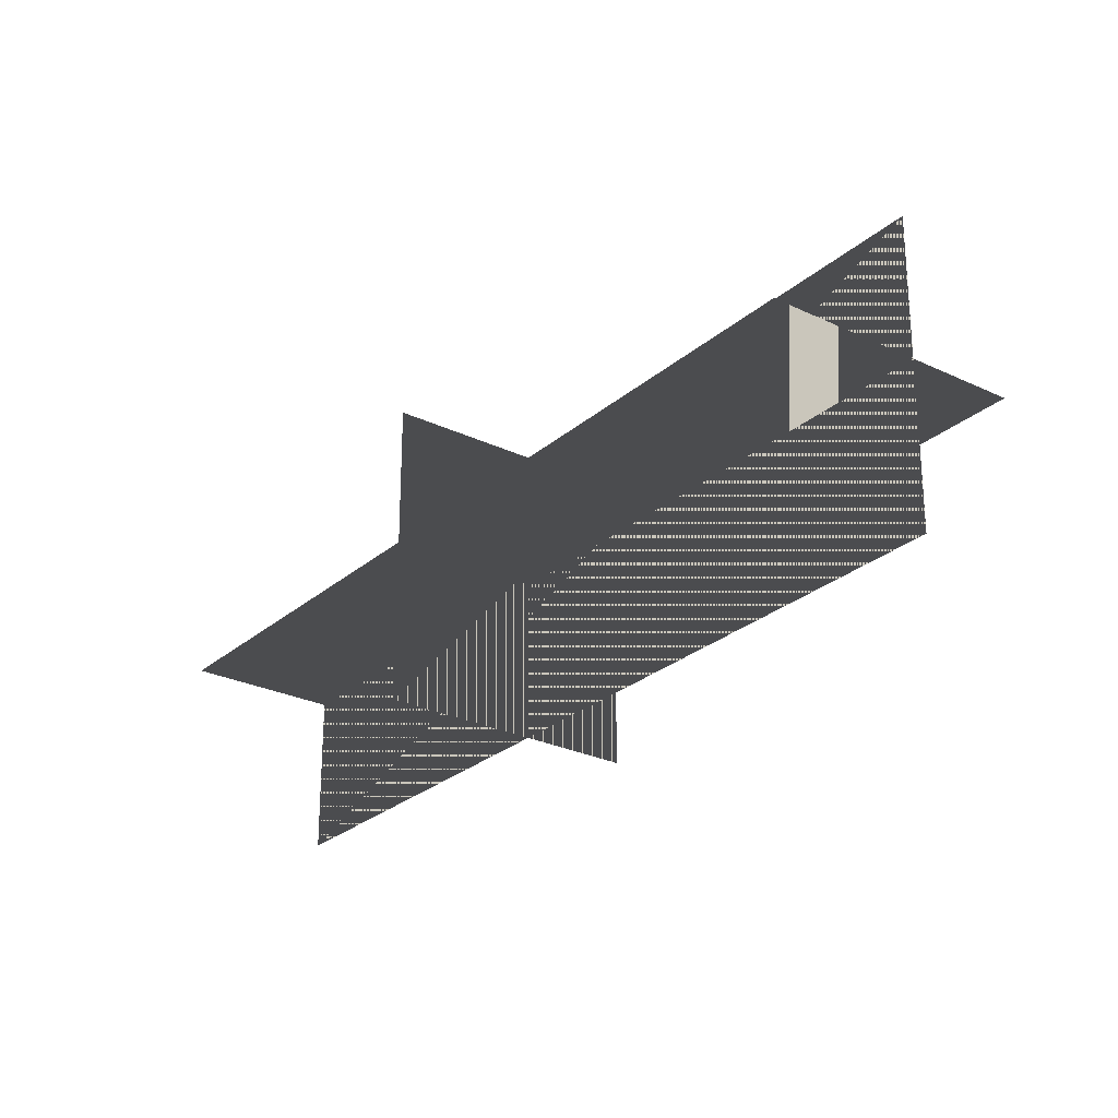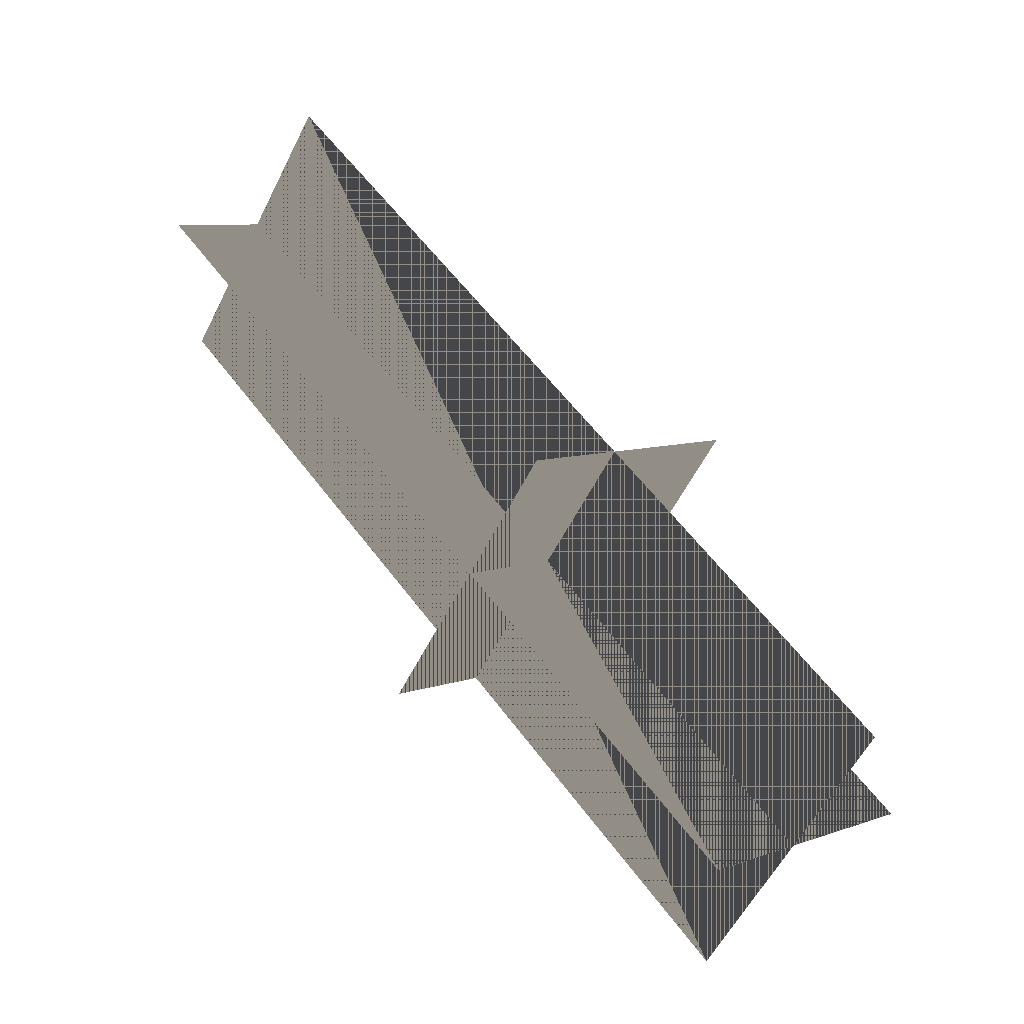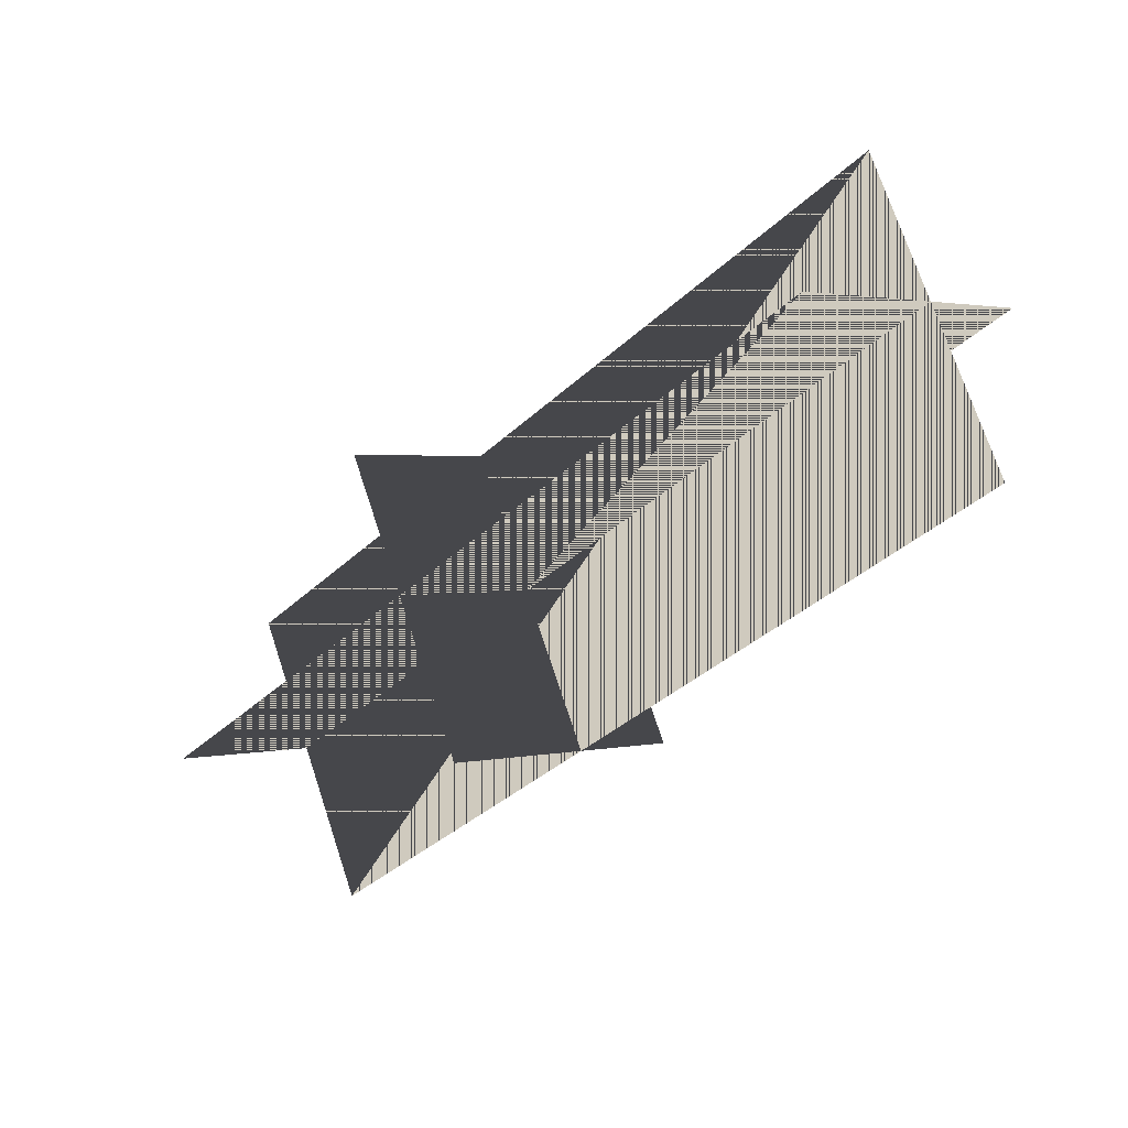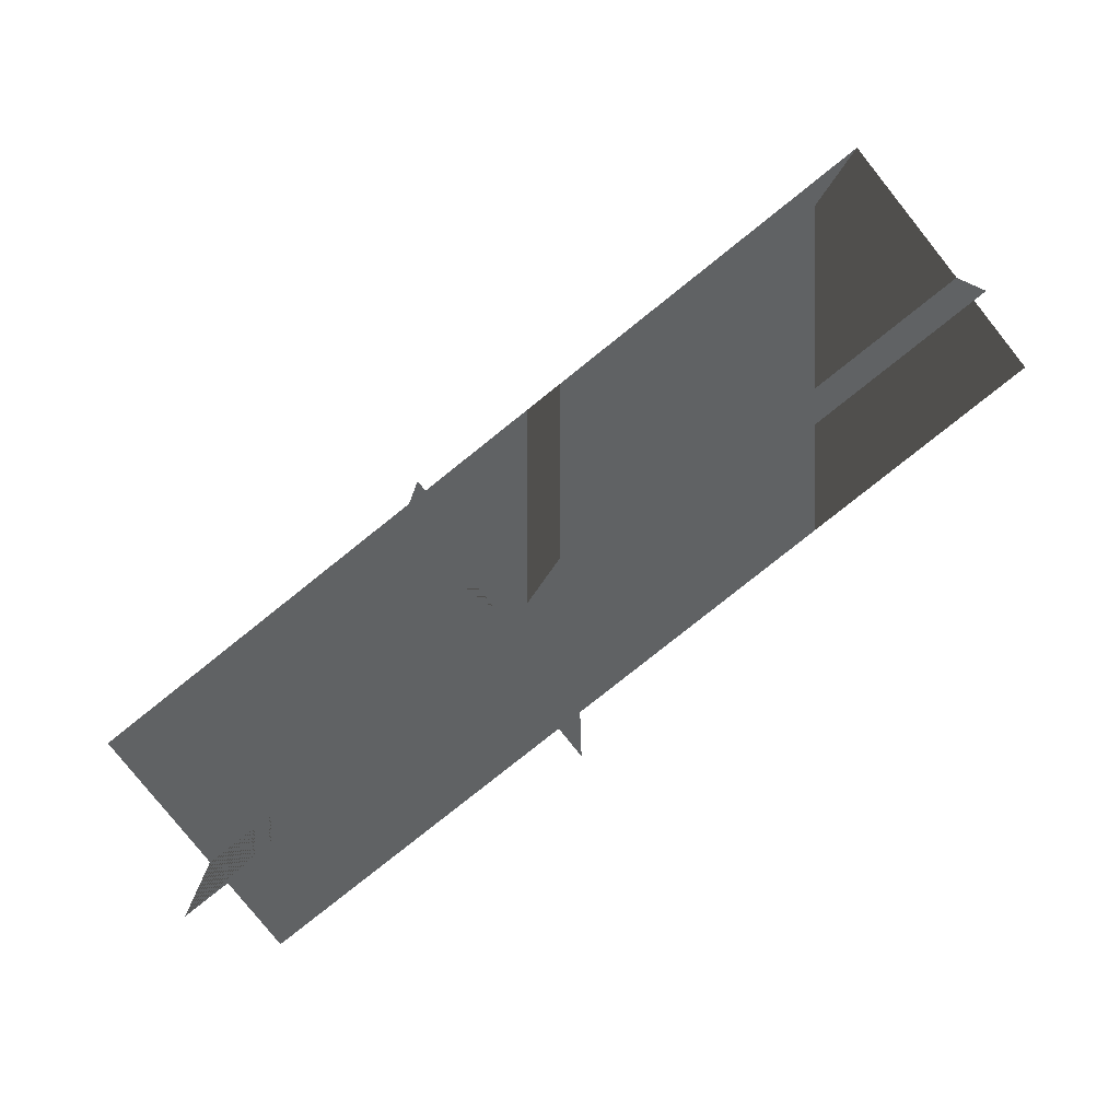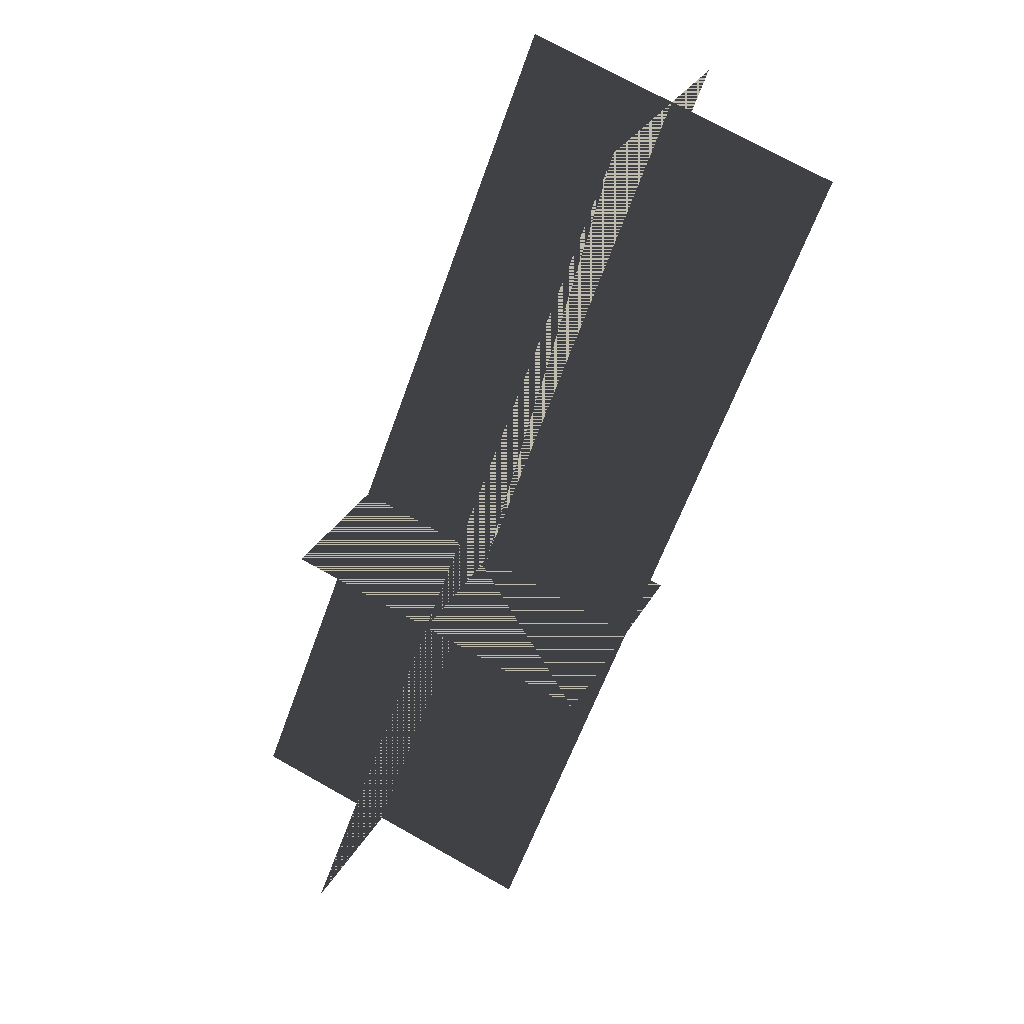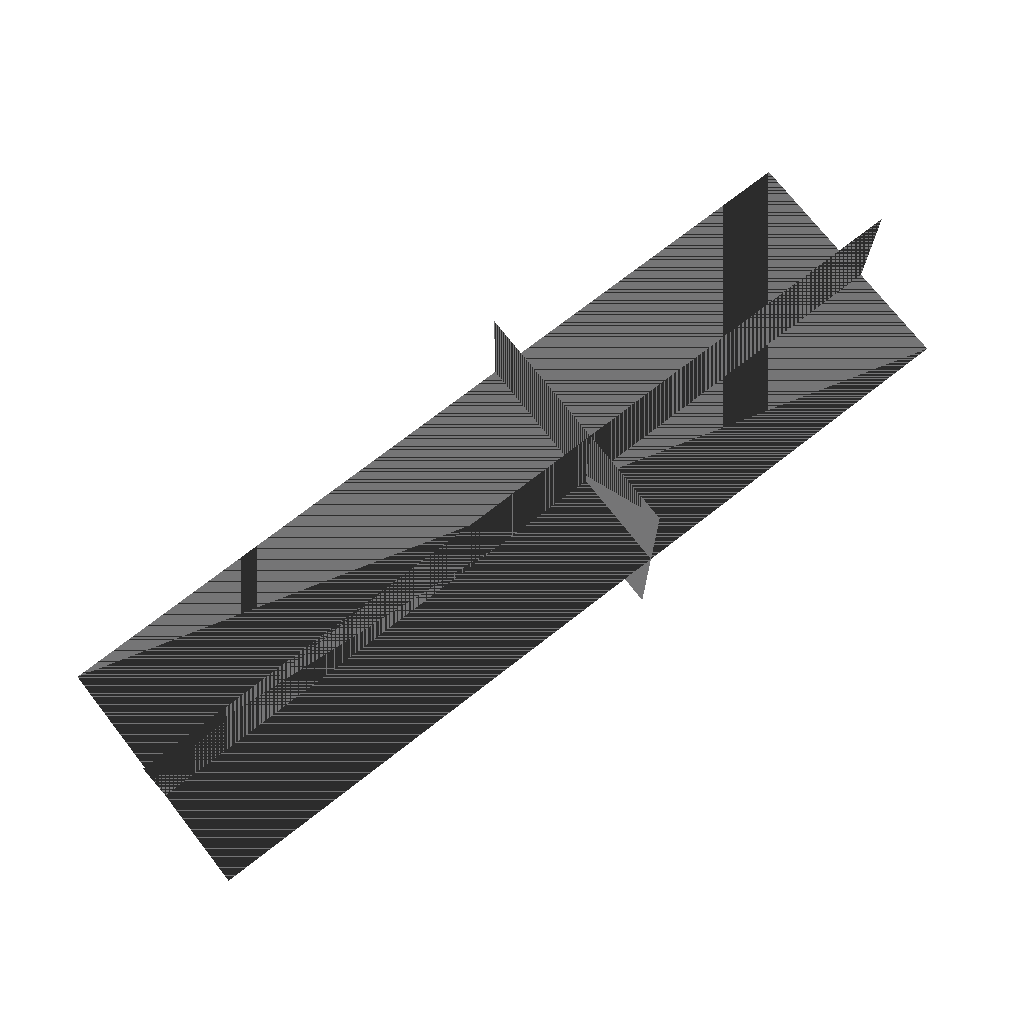
<metadata>
{"format":"obj","ext":"obj","renderer":"f3d","projection":"perspective","resolution":1024,"background":"white","views":[{"elev":-26.5,"azim":3.0,"up":"+Y"},{"elev":-55.1,"azim":154.1,"up":"+Z"},{"elev":71.2,"azim":-18.2,"up":"+Z"},{"elev":-79.4,"azim":-11.4,"up":"+Y"},{"elev":71.1,"azim":-60.5,"up":"+Z"},{"elev":72.7,"azim":92.0,"up":"+Y"}]}
</metadata>
<code>
v 0.3977 -0.1085 0.4578
v 0.3977 0.1037 0.4578
v -0.01159 -0.1085 -0.03005
v -0.01159 0.1037 -0.03005
v 0.3977 -0.1085 0.4578
v -0.01159 -0.1085 -0.03005
v 0.3977 0.1037 0.4578
v -0.01159 0.1037 -0.03005
v 0.07539 0.1037 0.2403
v 0.07539 -0.1085 0.2403
v 0.215 0.1037 0.1231
v 0.215 -0.1085 0.1231
v 0.07539 0.1037 0.2403
v 0.215 0.1037 0.1231
v 0.07539 -0.1085 0.2403
v 0.215 -0.1085 0.1231
v 0.4553 0.004828 0.4095
v 0.3157 0.004828 0.5266
v 0.04594 0.004828 -0.07832
v -0.09365 0.004828 0.0388
v 0.4553 0.004828 0.4095
v 0.04594 0.004828 -0.07832
v 0.3157 0.004828 0.5266
v -0.09365 0.004828 0.0388
f 1 2 3
f 2 4 3
f 5 6 7
f 6 8 7
f 9 10 11
f 10 12 11
f 13 14 15
f 14 16 15
f 17 18 19
f 18 20 19
f 21 22 23
f 22 24 23

</code>
